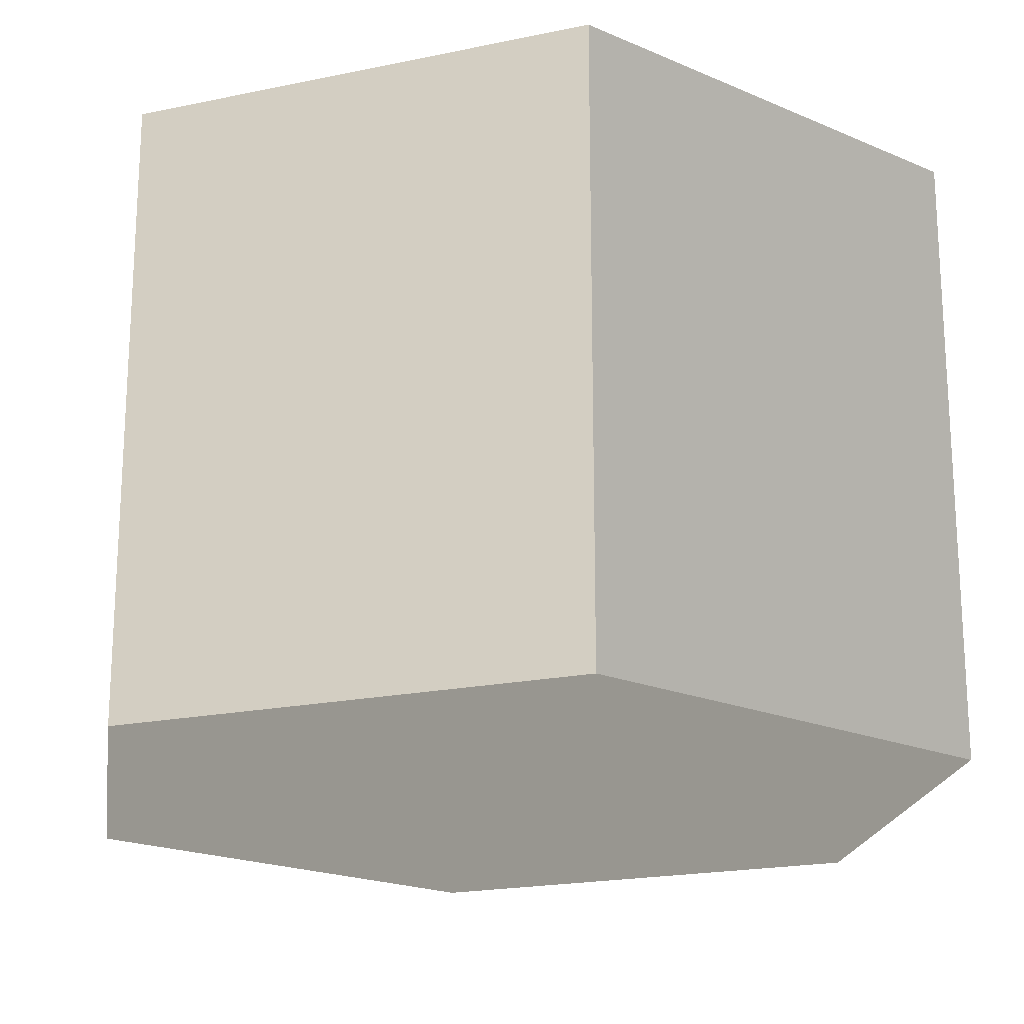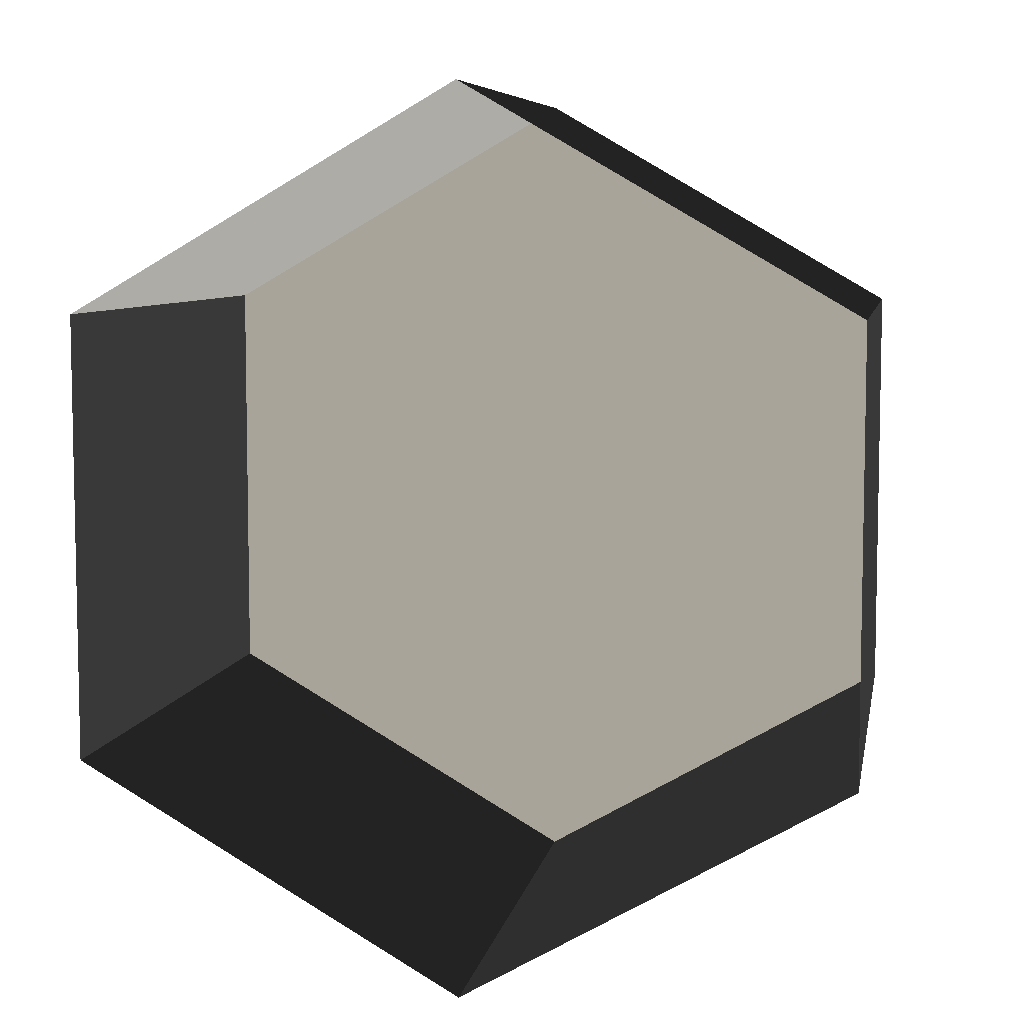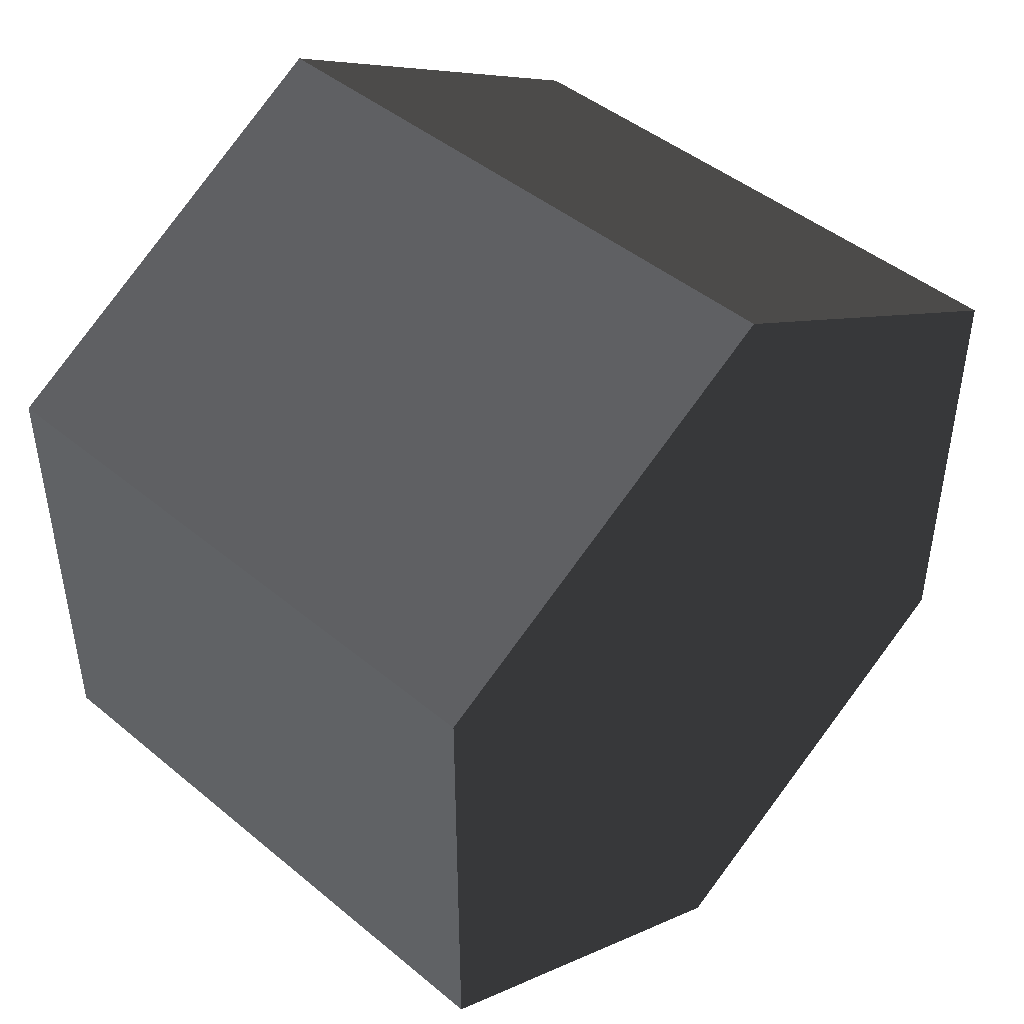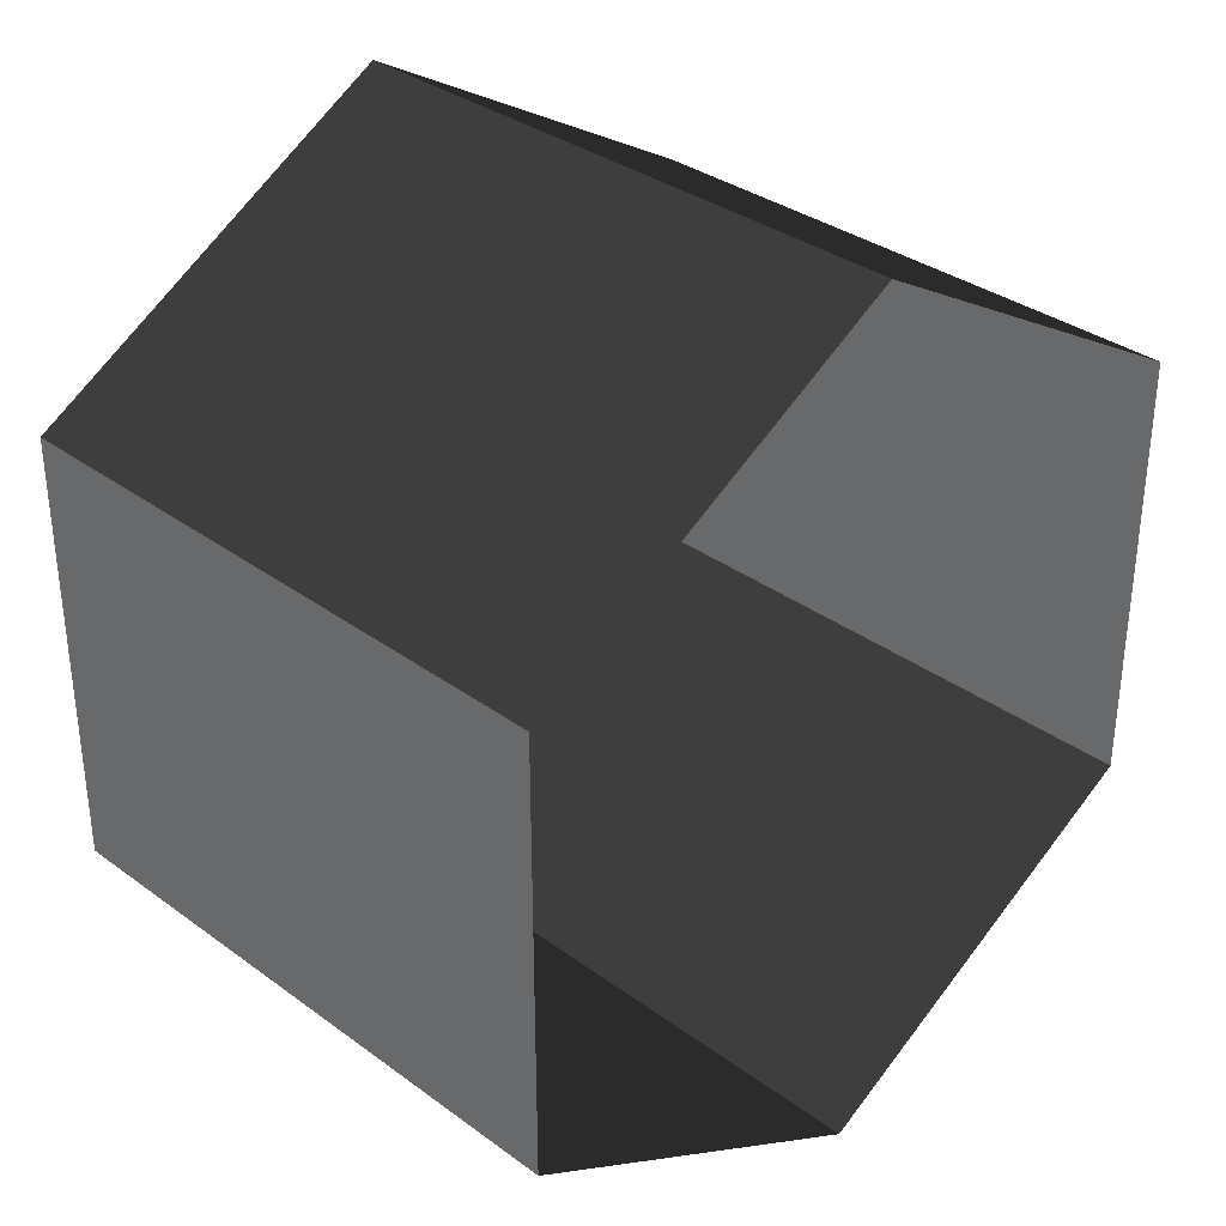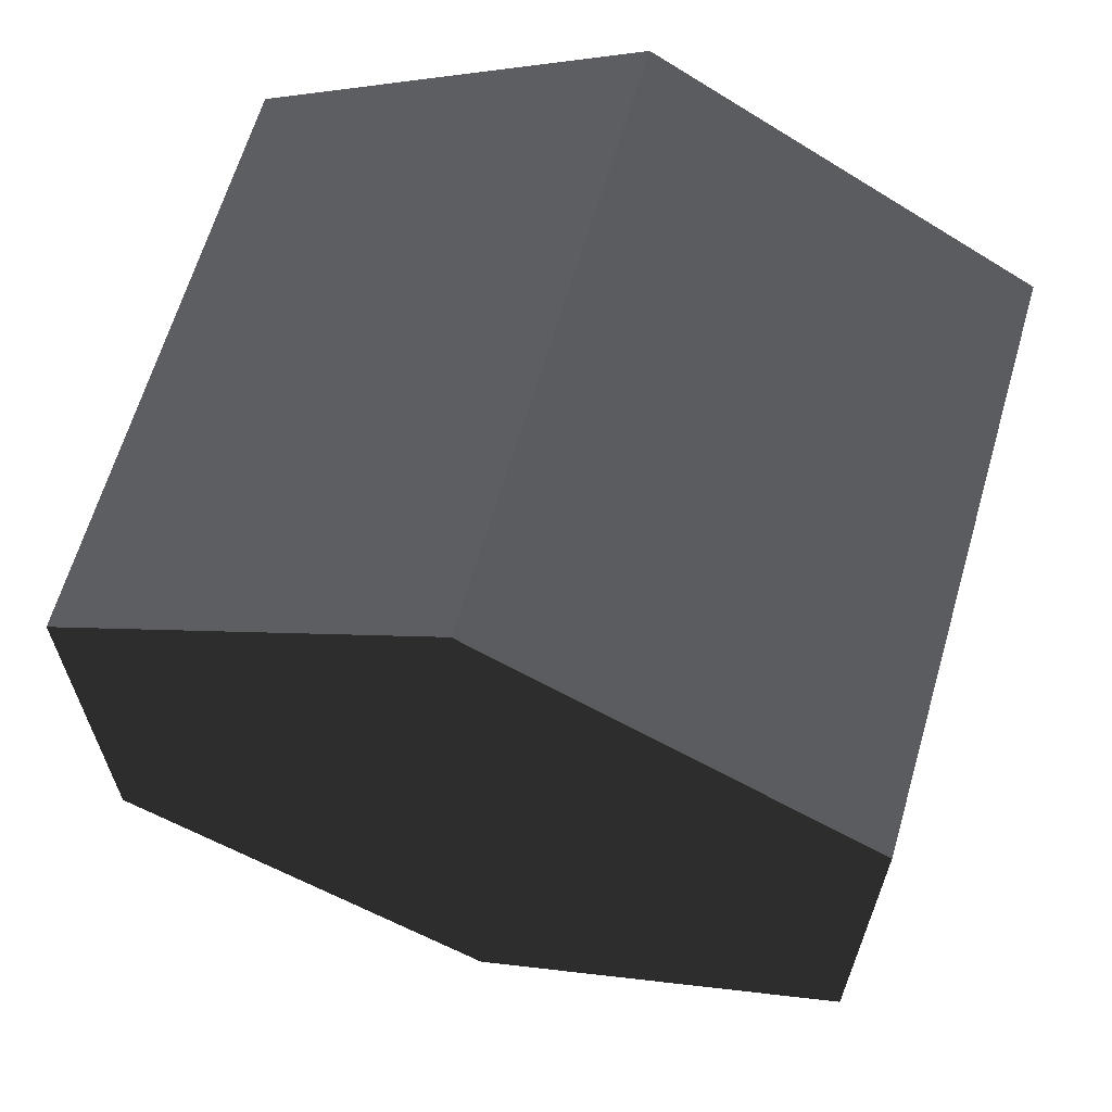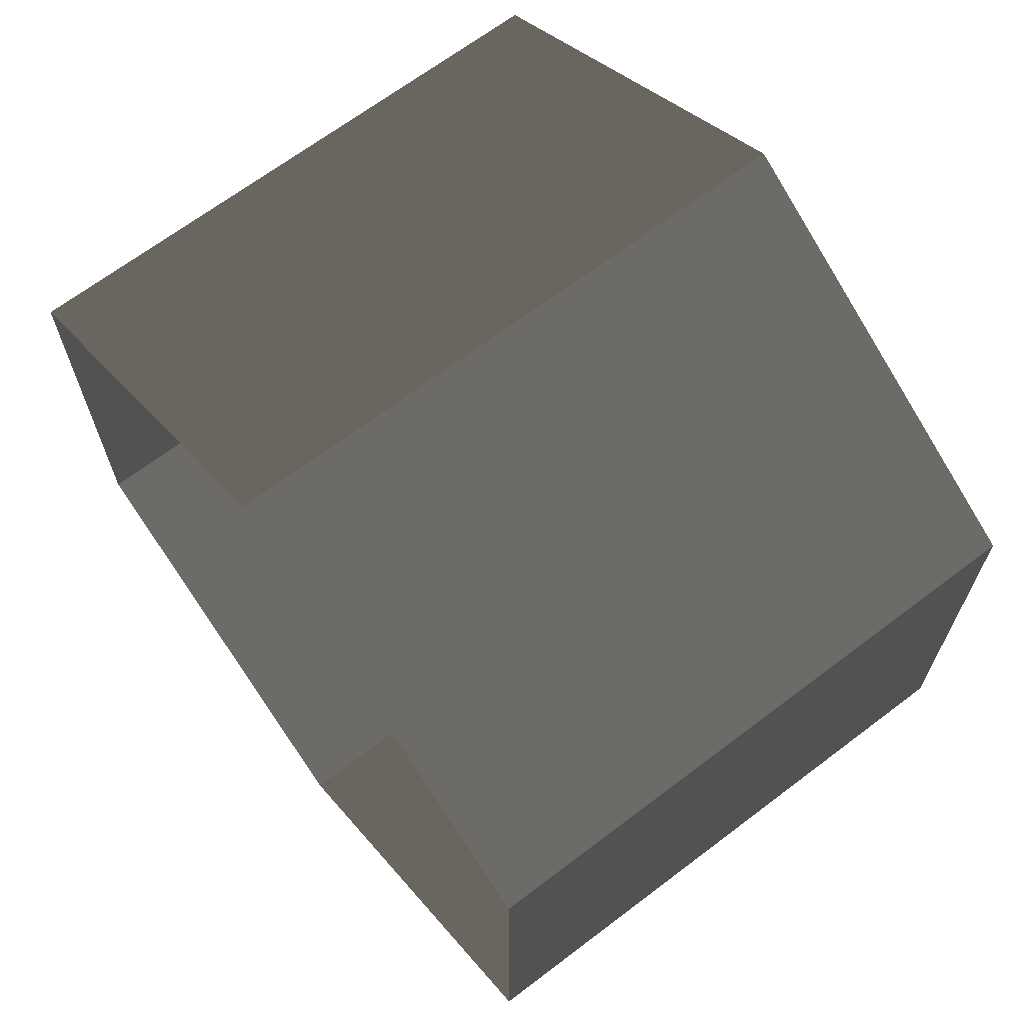
<metadata>
{"format":"obj","ext":"obj","renderer":"f3d","projection":"perspective","resolution":1024,"background":"white","views":[{"elev":-19.9,"azim":51.3,"up":"+Z"},{"elev":7.1,"azim":10.2,"up":"+Y"},{"elev":45.4,"azim":133.6,"up":"+Y"},{"elev":34.0,"azim":-45.3,"up":"+Y"},{"elev":64.4,"azim":-163.7,"up":"+Y"},{"elev":67.5,"azim":52.8,"up":"+Y"}]}
</metadata>
<code>
v 9.34e-05 12 -12
v 10.39 6 -12
v 10.39 6 3.994
v 9.249e-05 12 3.994
v 10.39 6 -12
v 10.39 -6 -12
v 10.39 -6 3.994
v 10.39 6 3.994
v 10.39 -6 -12
v -1.907e-06 -12 -12
v 2.514e-06 -12 3.994
v 10.39 -6 3.994
v -1.907e-06 -12 -12
v -10.39 -6 -12
v -10.39 -6 3.994
v 2.514e-06 -12 3.994
v -10.39 -6 -12
v -10.39 6 -12
v -10.39 6 3.994
v -10.39 -6 3.994
v -10.39 6 -12
v 9.34e-05 12 -12
v 9.249e-05 12 3.994
v -10.39 6 3.994
v -1.907e-06 -12 -12
v 10.39 -6 -12
v 10.39 6 -12
v 9.34e-05 12 -12
v -10.39 -6 -12
v -10.39 6 -12
g Cylinder_050_2461_33
f 1 3 2
f 1 4 3
f 5 7 6
f 5 8 7
f 9 11 10
f 9 12 11
f 13 15 14
f 13 16 15
f 17 19 18
f 17 20 19
f 21 23 22
f 21 24 23
f 25 27 26
f 27 25 28
f 28 25 29
f 28 29 30

</code>
